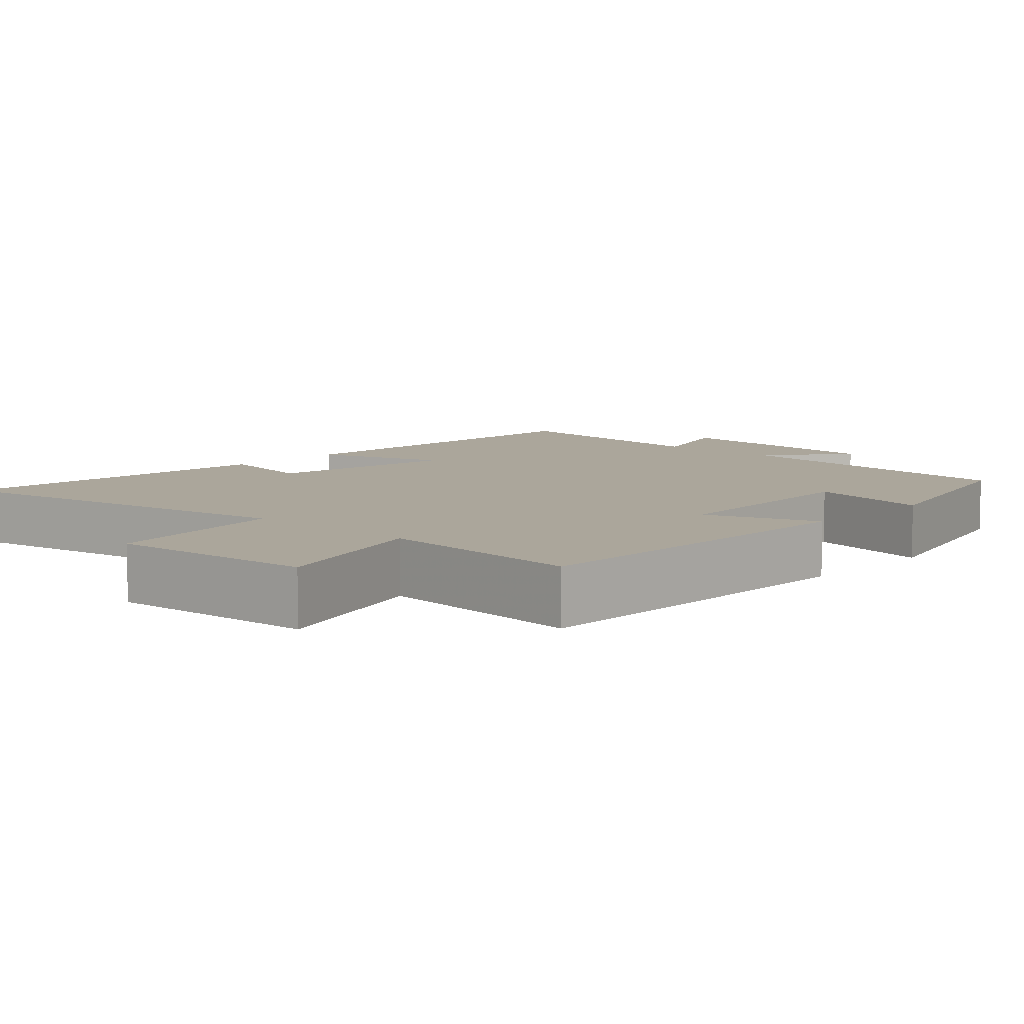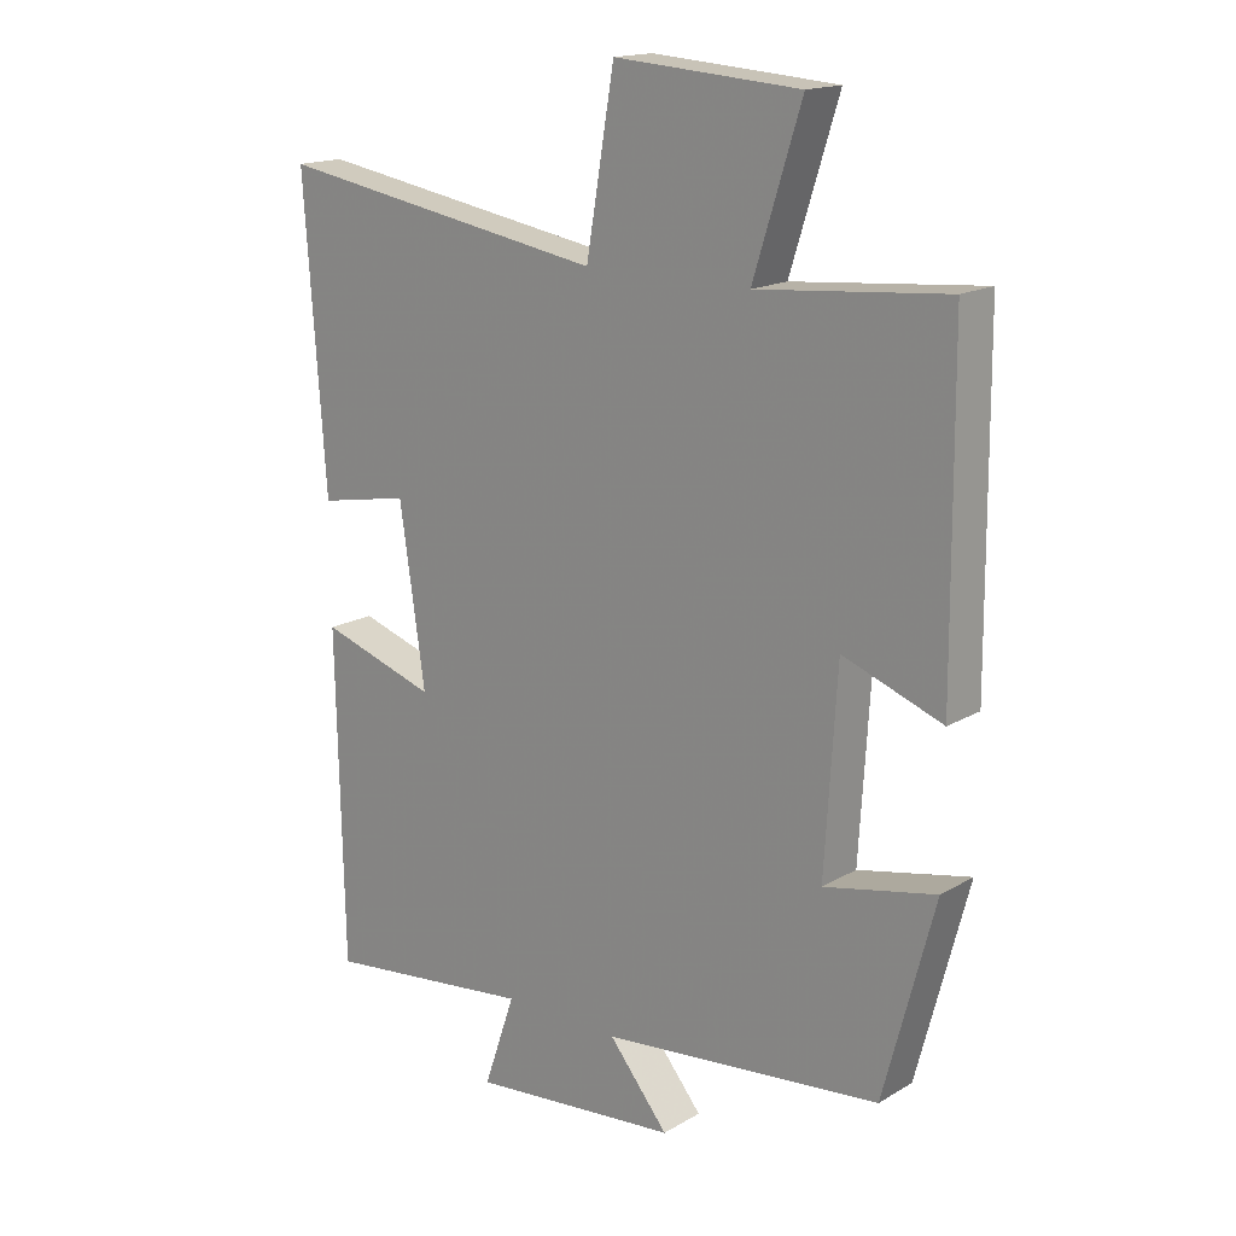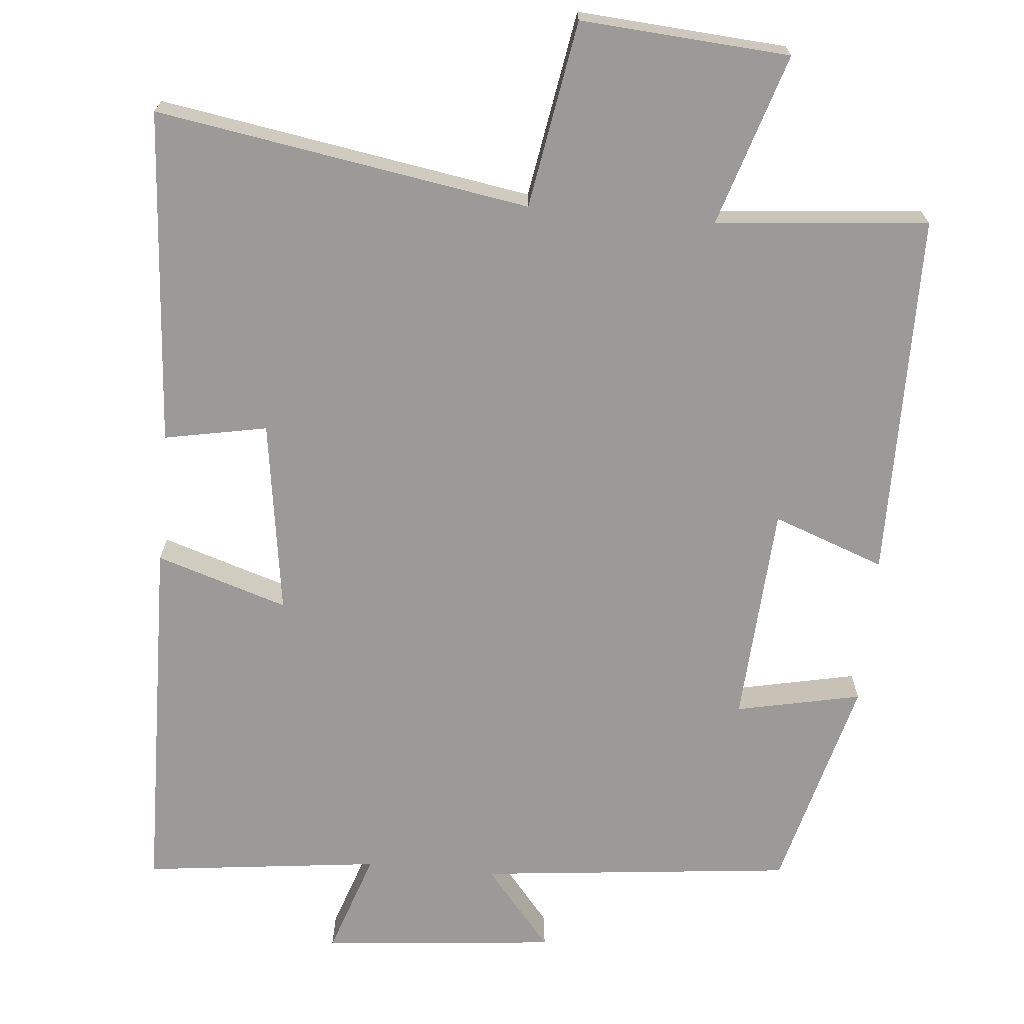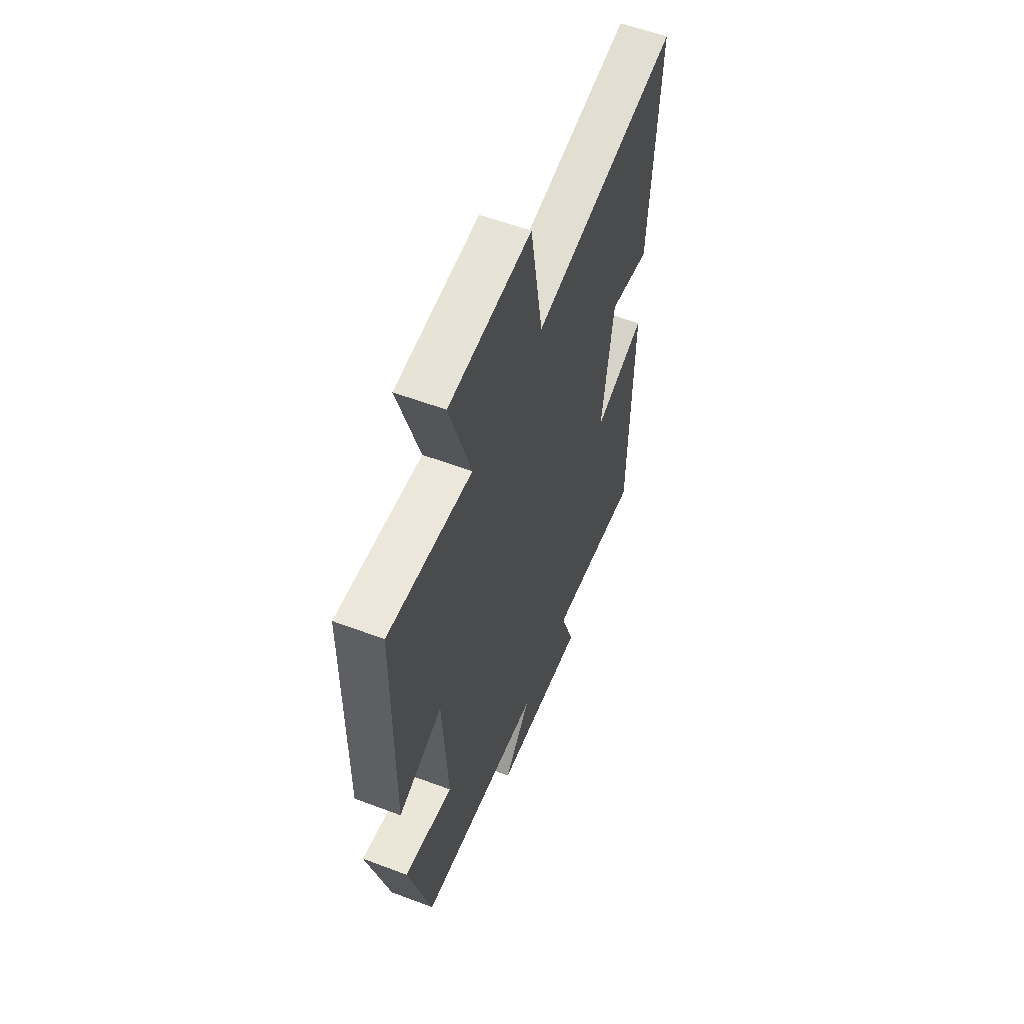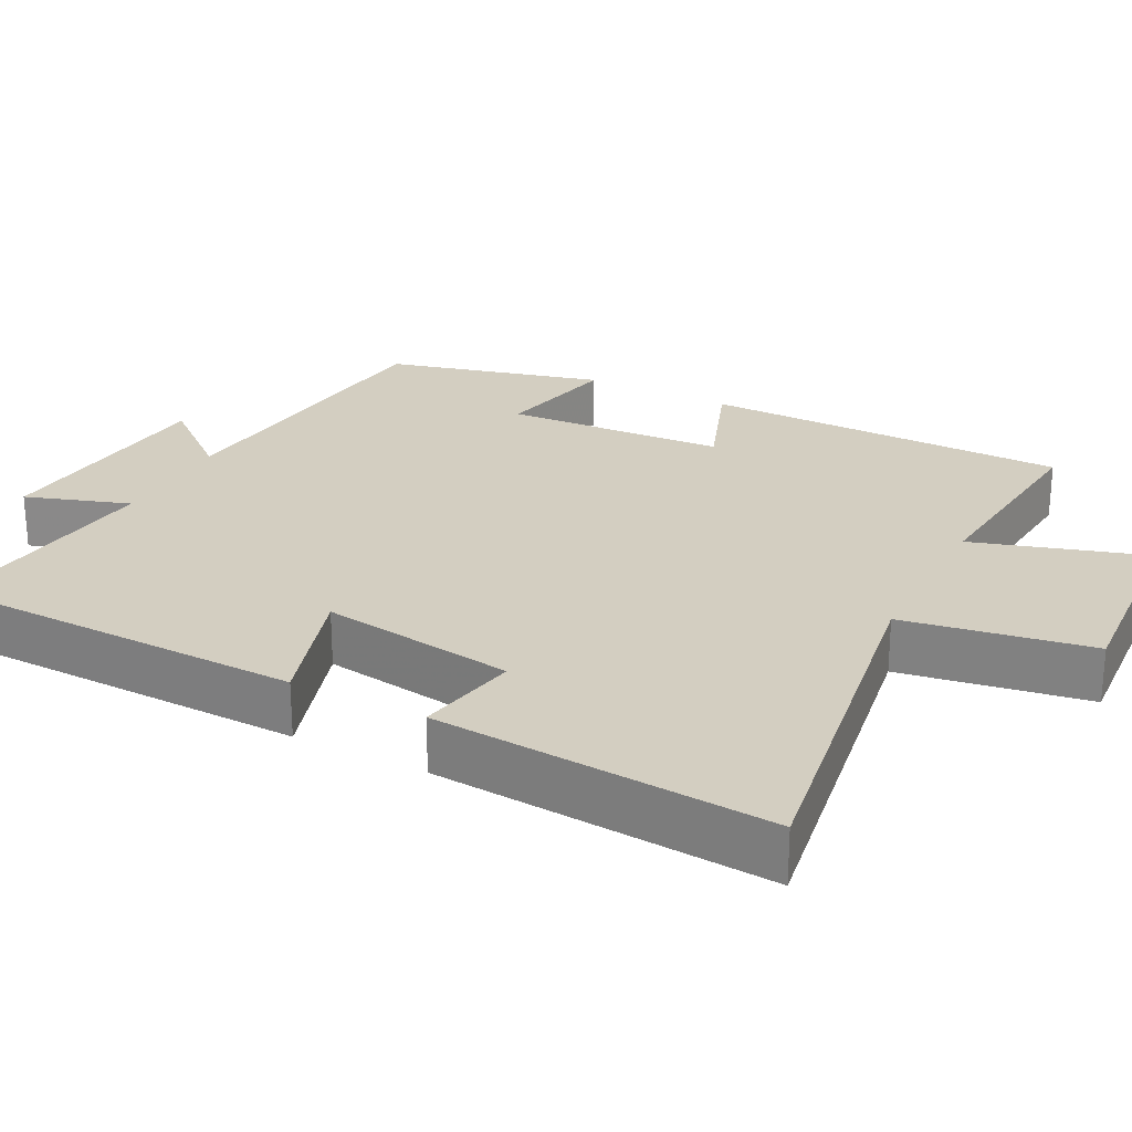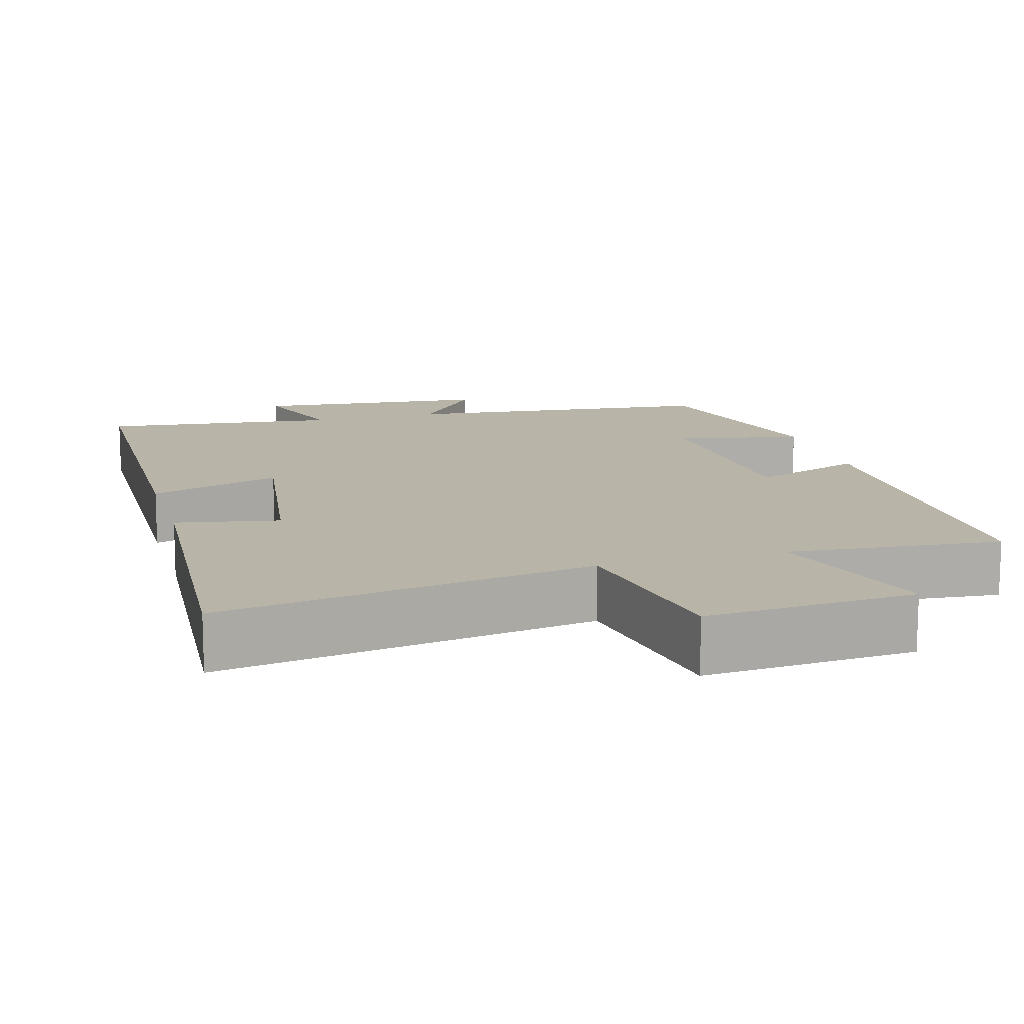
<metadata>
{"format":"obj","ext":"obj","renderer":"f3d","projection":"perspective","resolution":1024,"background":"white","views":[{"elev":7.9,"azim":42.9,"up":"+Y"},{"elev":16.7,"azim":40.6,"up":"+Z"},{"elev":-69.3,"azim":-5.2,"up":"+Y"},{"elev":57.0,"azim":111.4,"up":"+Z"},{"elev":25.2,"azim":-62.5,"up":"+Y"},{"elev":13.3,"azim":-16.0,"up":"+Y"}]}
</metadata>
<code>
v 0.424 0.07 -0.456
v 0.004 0.07 -0.5
v 0.093 0.07 -0.608
v -0.221 0.07 -0.638
v -0.174 0.07 -0.5
v -0.49 0.07 -0.537
v -0.5 0.07 -0.044
v -0.325 0.07 -0.1
v -0.363 0.07 0.16
v -0.5 0.07 0.134
v -0.532 0.07 0.582
v -0.035 0.07 0.5
v 0.007 0.07 0.749
v 0.285 0.07 0.729
v 0.213 0.07 0.5
v 0.496 0.07 0.526
v 0.5 0.07 0.037
v 0.351 0.07 0.092
v 0.333 0.07 -0.202
v 0.5 0.07 -0.167
v 0.424 0 -0.456
v 0.004 0 -0.5
v 0.093 0 -0.608
v -0.221 0 -0.638
v -0.174 0 -0.5
v -0.49 0 -0.537
v -0.5 0 -0.044
v -0.325 0 -0.1
v -0.363 0 0.16
v -0.5 0 0.134
v -0.532 0 0.582
v -0.035 0 0.5
v 0.007 0 0.749
v 0.285 0 0.729
v 0.213 0 0.5
v 0.496 0 0.526
v 0.5 0 0.037
v 0.351 0 0.092
v 0.333 0 -0.202
v 0.5 0 -0.167
f 19 20 1 2
f 18 19 2
f 15 16 17 18
f 15 18 2
f 12 13 14 15
f 12 15 2
f 9 10 11 12
f 8 9 12 2
f 5 6 7 8
f 5 8 2
f 2 3 4 5
f 22 21 40 39
f 22 39 38
f 38 37 36 35
f 22 38 35
f 35 34 33 32
f 22 35 32
f 32 31 30 29
f 22 32 29 28
f 28 27 26 25
f 22 28 25
f 25 24 23 22
f 1 21 22 2
f 2 22 23 3
f 3 23 24 4
f 4 24 25 5
f 5 25 26 6
f 6 26 27 7
f 7 27 28 8
f 8 28 29 9
f 9 29 30 10
f 10 30 31 11
f 11 31 32 12
f 12 32 33 13
f 13 33 34 14
f 14 34 35 15
f 15 35 36 16
f 16 36 37 17
f 17 37 38 18
f 18 38 39 19
f 19 39 40 20
f 20 40 21 1

</code>
